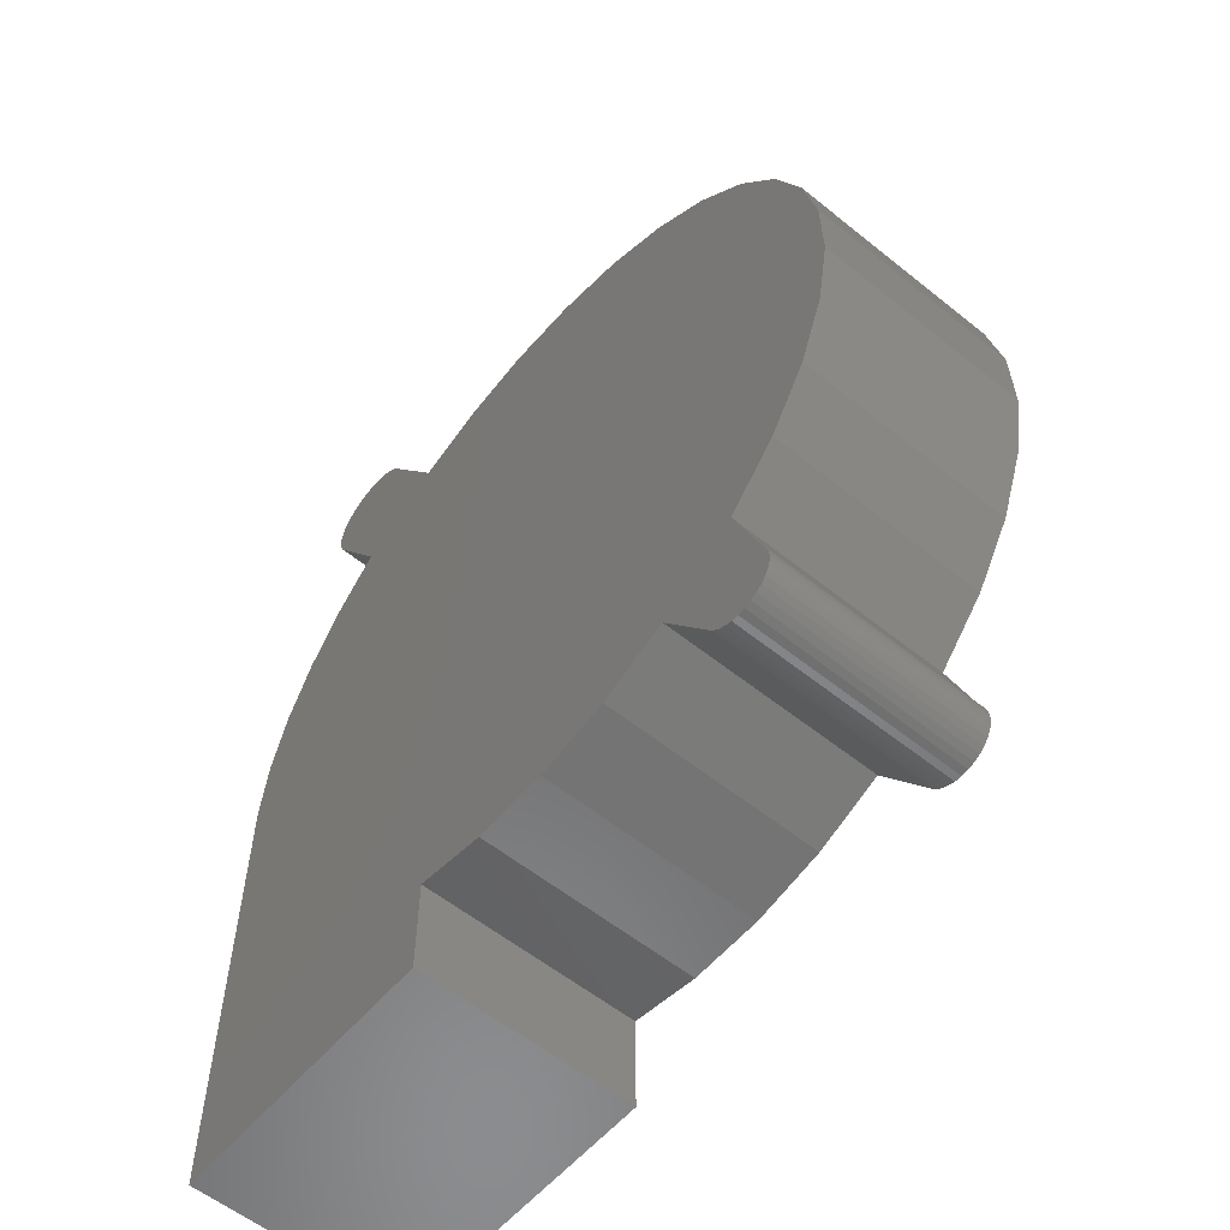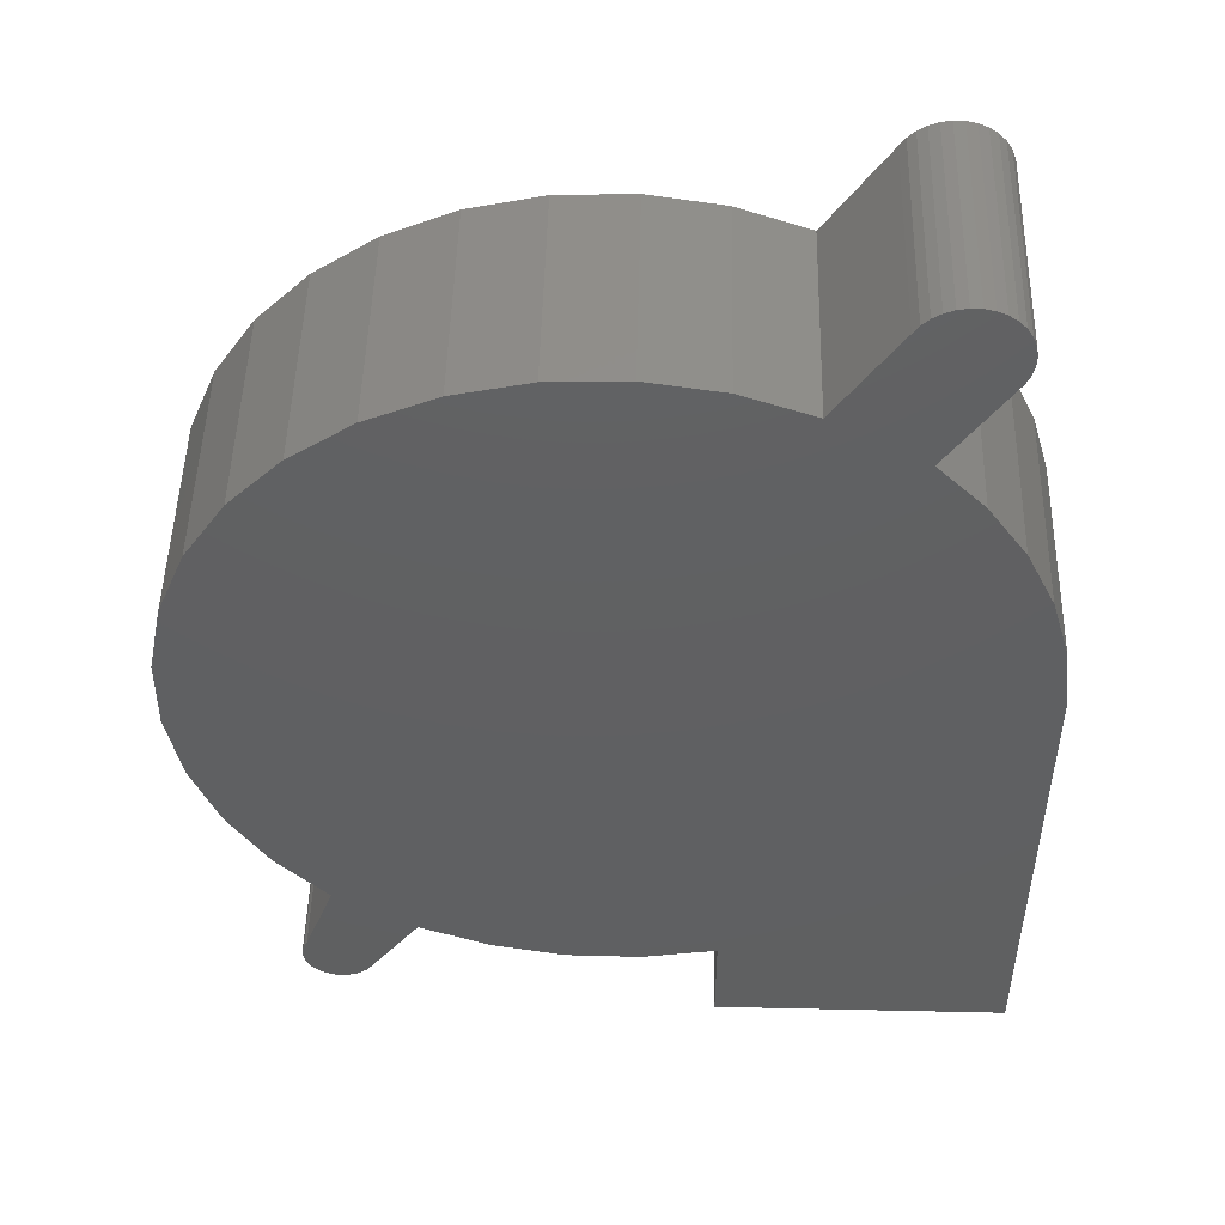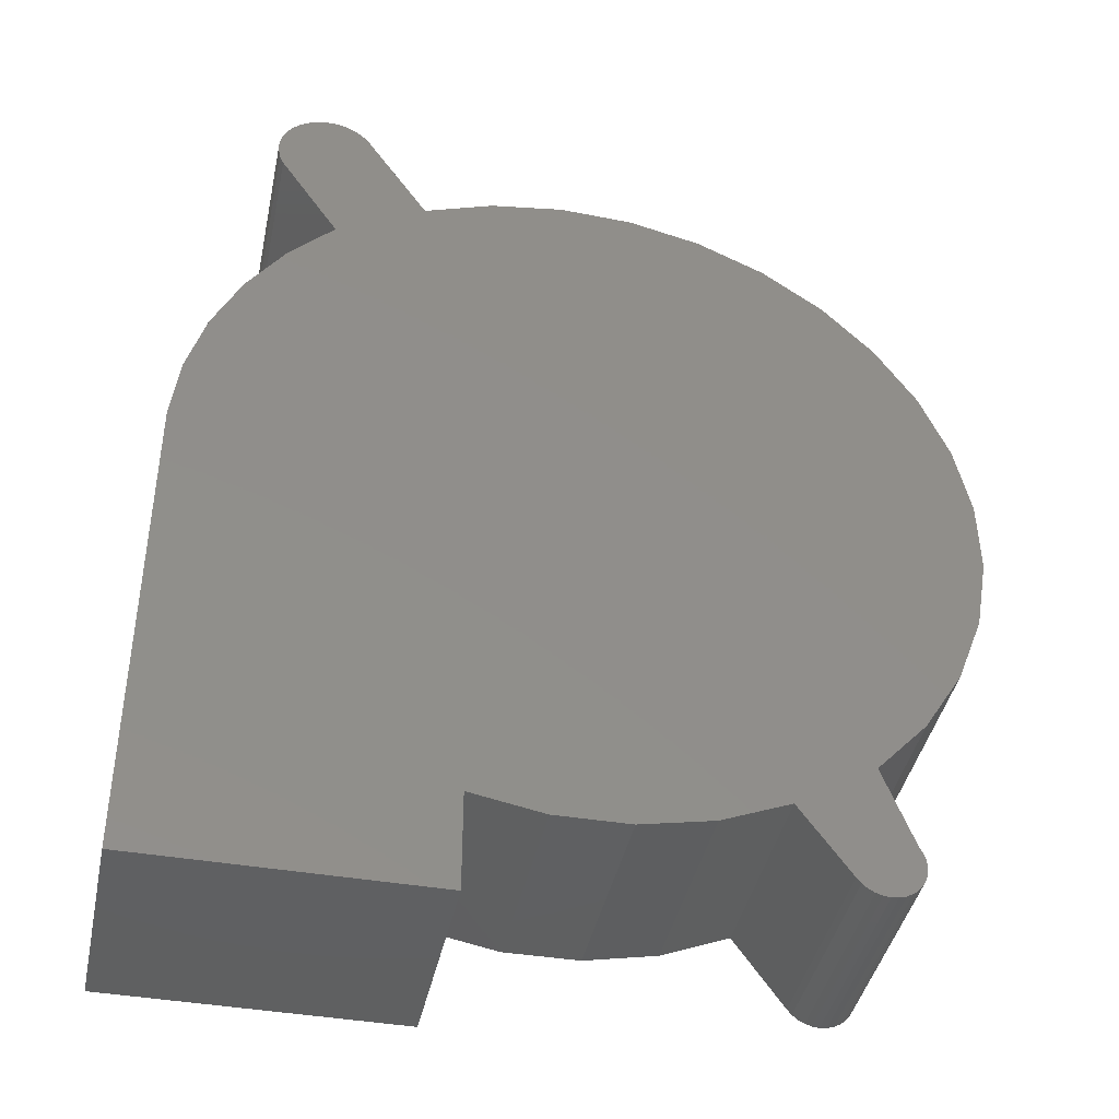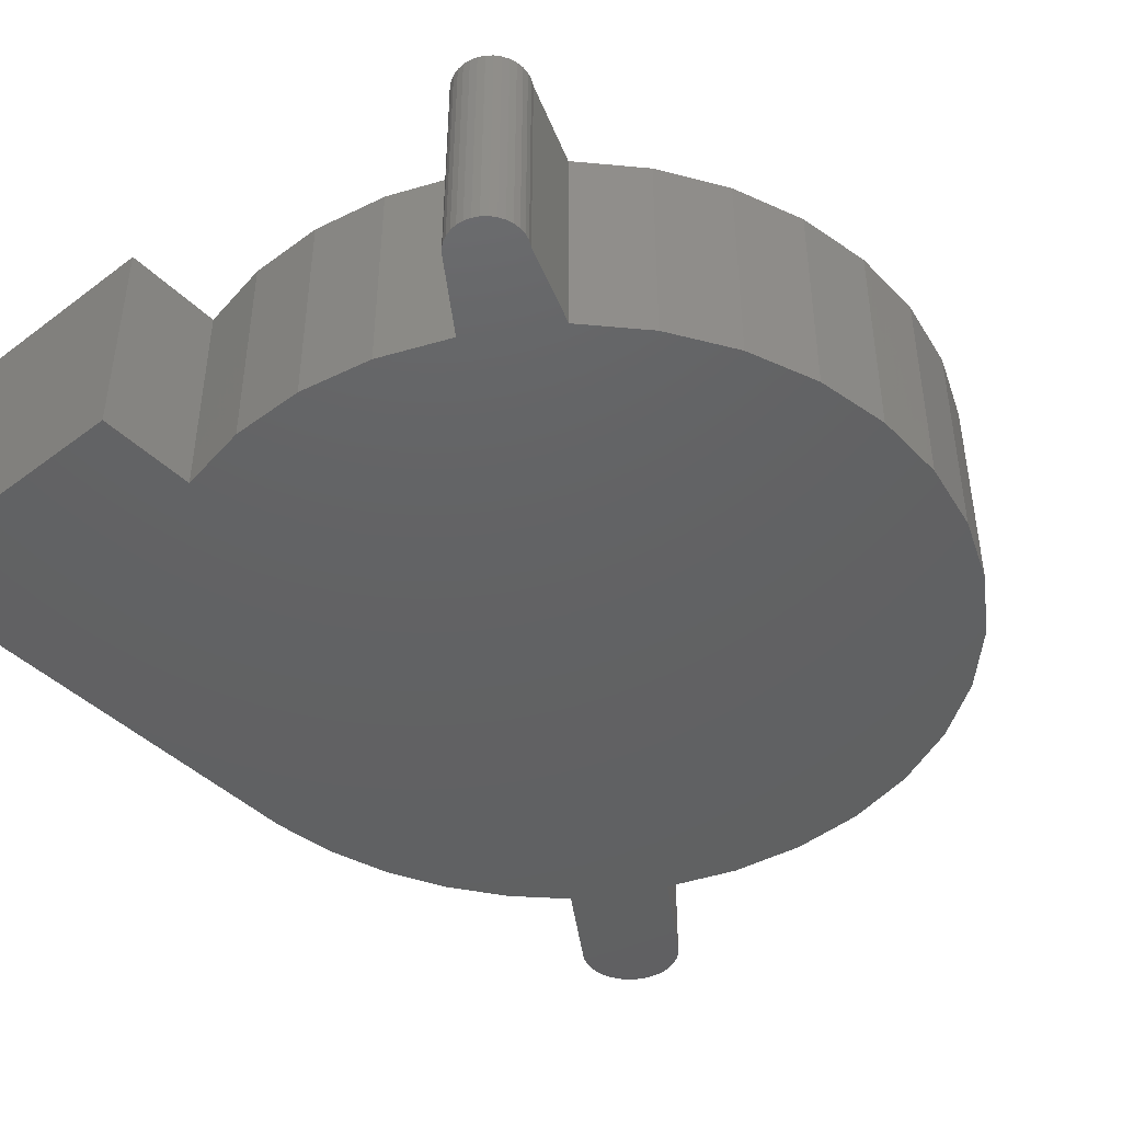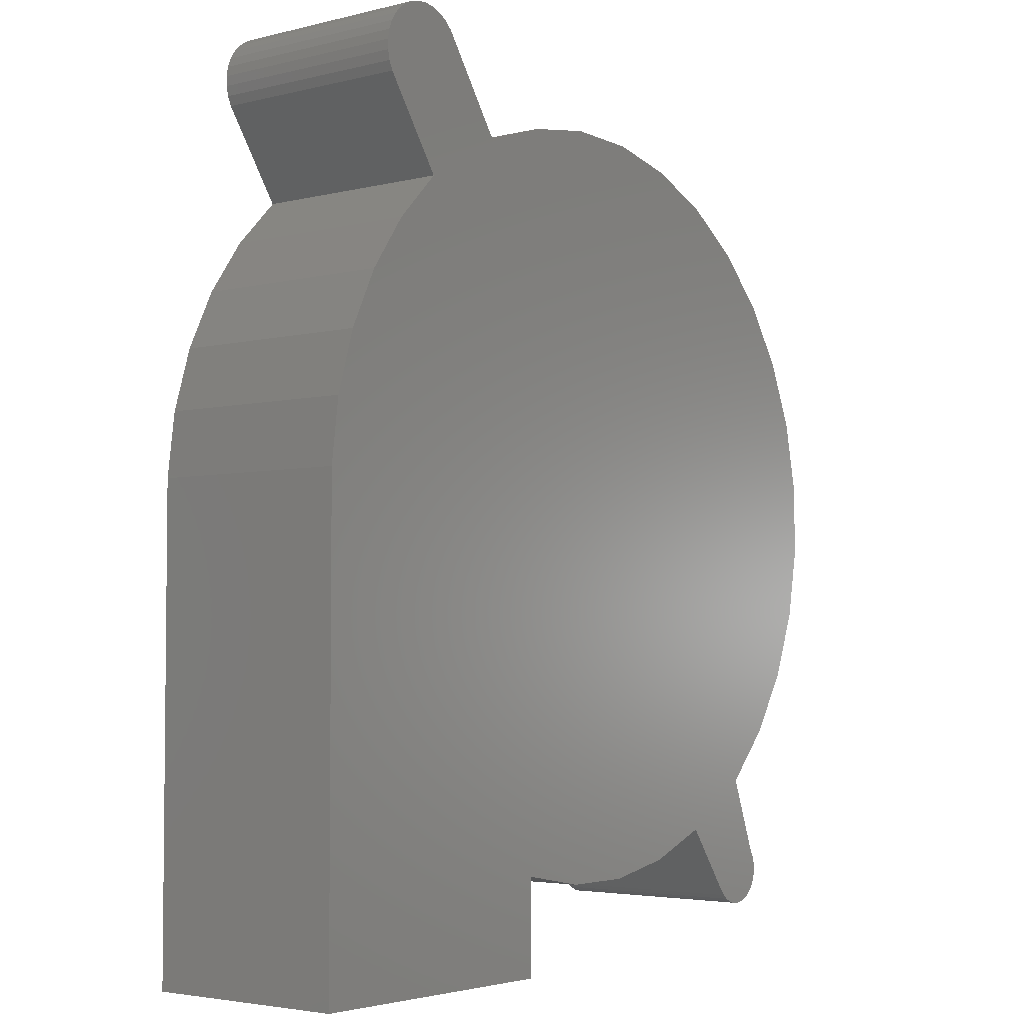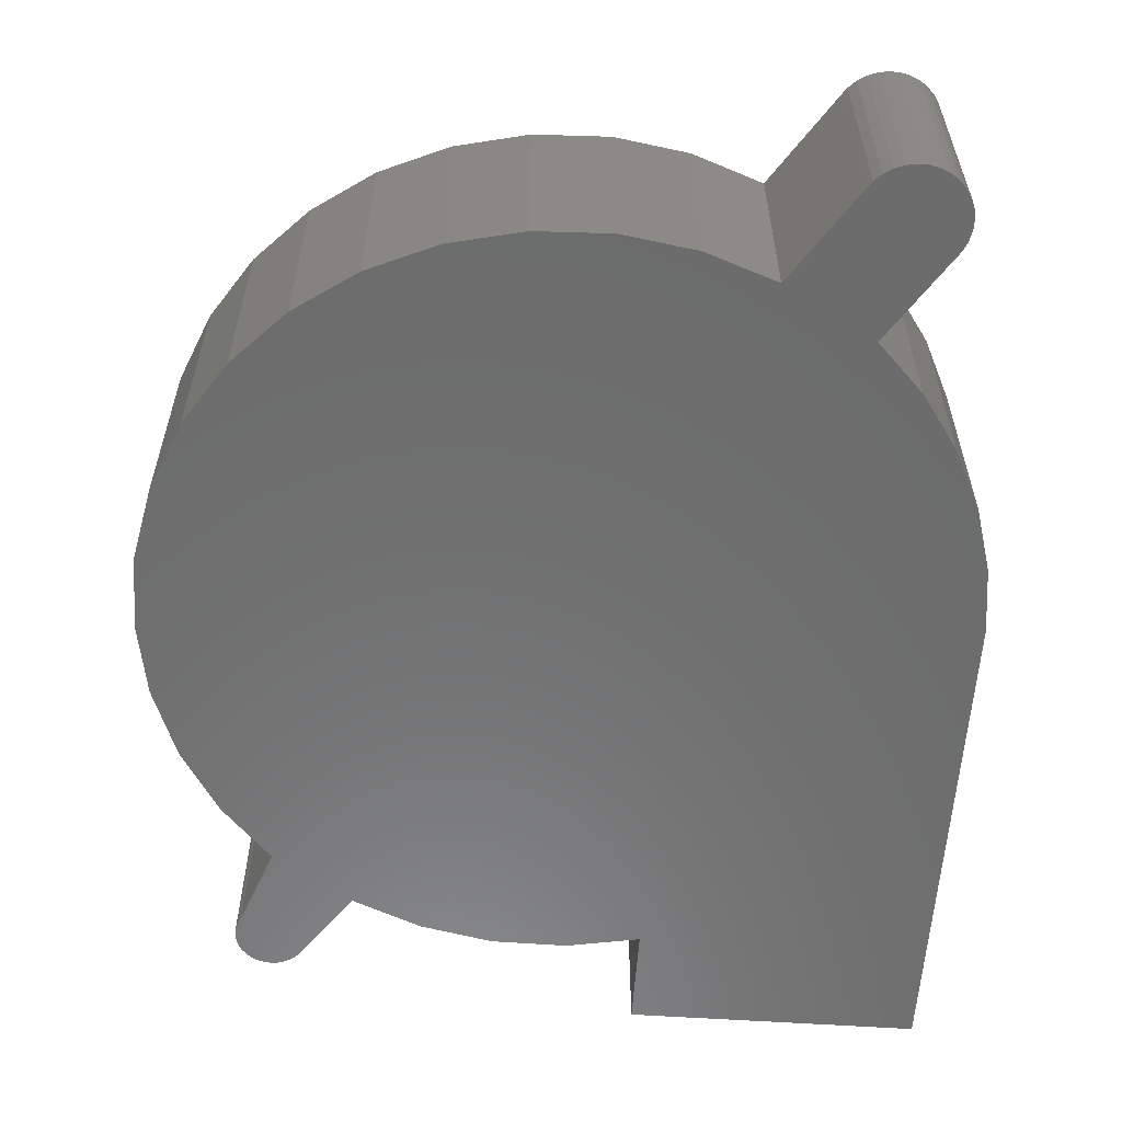
<metadata>
{"format":"stl","ext":"stl","renderer":"f3d","projection":"perspective","resolution":1024,"background":"white","views":[{"elev":-57.5,"azim":50.1,"up":"+Y"},{"elev":49.0,"azim":-178.6,"up":"+Y"},{"elev":-41.5,"azim":-11.8,"up":"+Y"},{"elev":-43.8,"azim":41.2,"up":"+Z"},{"elev":-3.8,"azim":-51.1,"up":"+Y"},{"elev":-58.6,"azim":176.1,"up":"+Z"}]}
</metadata>
<code>
# stl→obj: 126 verts, 248 faces
v 0.4974 -0.03076 0.1719
v 0.5447 -0.03081 0.1719
v 0.5473 -0.02589 0.1719
v 0.5009 -0.03507 0.1719
v 0.3543 0.6037 0.1719
v 0.2954 0.6059 0.1719
v 0.2371 0.5969 0.1719
v 0.4117 0.5904 0.1719
v 0.102 0.669 0.1719
v 0.09405 0.6688 0.1719
v 0.08626 0.6671 0.1719
v 0.1098 0.6675 0.1719
v 0.07895 0.664 0.1719
v 0.1173 0.6646 0.1719
v 0.0724 0.6594 0.1719
v 0.124 0.6603 0.1719
v 0.1297 0.6547 0.1719
v 0.06685 0.6537 0.1719
v 0.1105 0.5377 0.1719
v 0.1816 0.5771 0.1719
v 0.06316 0.6087 0.1719
v 0.5412 -0.03512 0.1719
v 0.5052 -0.03862 0.1719
v 0.5368 -0.03865 0.1719
v 0.5101 -0.04125 0.1719
v 0.5319 -0.04128 0.1719
v 0.5155 -0.04288 0.1719
v 0.521 -0.04343 0.1719
v 0.5266 -0.04289 0.1719
v 0.4034 0.002214 0.1719
v 0.2868 -0.009846 0.1719
v 0.3457 -0.009376 0.1719
v 0.1342 0.6482 0.1719
v 0.06254 0.647 0.1719
v 0.05961 0.6396 0.1719
v 0.05818 0.6318 0.1719
v 0.05831 0.6238 0.1719
v 0.05999 0.616 0.1719
v 0.2289 0.0008224 0.1719
v 0.4579 0.02451 0.1719
v 0.5211 0.06398 0.1719
v 0.561 0.1073 0.1719
v 0.592 0.1575 0.1719
v 0.613 0.2125 0.1719
v 0.6233 0.2706 0.1719
v 0.6224 0.3295 0.1719
v 5.551e-17 0.3087 0.1719
v 0 -0.07812 0.1719
v 0.2289 -0.07812 0.1719
v 0.549 -0.02055 0.1719
v 0.5495 -0.015 0.1719
v 0.549 -0.009443 0.1719
v 0.5474 -0.004102 0.1719
v 0.5447 0.0008224 0.1719
v 0.4656 0.5665 0.1719
v 0.514 0.5329 0.1719
v 0.5552 0.4908 0.1719
v 0.07404 0.5003 0.1719
v 0.5877 0.4416 0.1719
v 0.04406 0.4576 0.1719
v 0.6104 0.3872 0.1719
v 0.02137 0.4106 0.1719
v 0.006549 0.3605 0.1719
v 0.5473 -0.02589 0
v 0.5447 -0.03081 0
v 0.4974 -0.03076 0
v 0.5009 -0.03507 0
v 0.2371 0.5969 0
v 0.2954 0.6059 0
v 0.3543 0.6037 0
v 0.4117 0.5904 0
v 0.08626 0.6671 0
v 0.09405 0.6688 0
v 0.102 0.669 0
v 0.1098 0.6675 0
v 0.07895 0.664 0
v 0.1173 0.6646 0
v 0.0724 0.6594 0
v 0.124 0.6603 0
v 0.1297 0.6547 0
v 0.06685 0.6537 0
v 0.06316 0.6087 0
v 0.1816 0.5771 0
v 0.1105 0.5377 0
v 0.5412 -0.03512 0
v 0.5052 -0.03862 0
v 0.5368 -0.03865 0
v 0.5101 -0.04125 0
v 0.5319 -0.04128 0
v 0.5155 -0.04288 0
v 0.521 -0.04343 0
v 0.5266 -0.04289 0
v 0.3457 -0.009376 0
v 0.2868 -0.009846 0
v 0.4034 0.002214 0
v 0.1342 0.6482 0
v 0.05999 0.616 0
v 0.05831 0.6238 0
v 0.05818 0.6318 0
v 0.05961 0.6396 0
v 0.06254 0.647 0
v 0.2289 0.0008224 0
v 0.2289 -0.07812 0
v 0 -0.07812 0
v 5.551e-17 0.3087 0
v 0.6224 0.3295 0
v 0.6233 0.2706 0
v 0.613 0.2125 0
v 0.592 0.1575 0
v 0.561 0.1073 0
v 0.5211 0.06398 0
v 0.4579 0.02451 0
v 0.5447 0.0008224 0
v 0.5474 -0.004102 0
v 0.549 -0.009443 0
v 0.5495 -0.015 0
v 0.549 -0.02055 0
v 0.006549 0.3605 0
v 0.02137 0.4106 0
v 0.6104 0.3872 0
v 0.04406 0.4576 0
v 0.5877 0.4416 0
v 0.07404 0.5003 0
v 0.5552 0.4908 0
v 0.514 0.5329 0
v 0.4656 0.5665 0
f 1 2 3
f 1 4 2
f 5 6 7
f 5 7 8
f 9 10 11
f 9 11 12
f 12 11 13
f 12 13 14
f 14 13 15
f 14 15 16
f 17 16 15
f 15 18 17
f 19 20 21
f 2 4 22
f 22 4 23
f 22 23 24
f 24 23 25
f 24 25 26
f 26 25 27
f 26 27 28
f 26 28 29
f 30 31 32
f 33 17 18
f 33 18 34
f 33 34 35
f 33 35 36
f 33 36 37
f 33 37 38
f 33 38 21
f 33 21 20
f 39 31 30
f 39 30 40
f 39 40 41
f 39 41 42
f 39 42 43
f 39 43 44
f 39 44 45
f 39 45 46
f 39 46 47
f 39 47 48
f 39 48 49
f 40 1 3
f 40 3 50
f 40 50 51
f 40 51 52
f 40 52 53
f 40 53 54
f 40 54 41
f 8 7 55
f 55 7 20
f 55 20 56
f 56 20 19
f 56 19 57
f 57 19 58
f 57 58 59
f 59 58 60
f 59 60 61
f 61 60 62
f 61 62 46
f 46 62 63
f 46 63 47
f 64 65 66
f 65 67 66
f 68 69 70
f 71 68 70
f 72 73 74
f 75 72 74
f 76 72 75
f 77 76 75
f 78 76 77
f 79 78 77
f 78 79 80
f 80 81 78
f 82 83 84
f 85 67 65
f 86 67 85
f 87 86 85
f 88 86 87
f 89 88 87
f 90 88 89
f 91 90 89
f 92 91 89
f 93 94 95
f 96 83 82
f 96 82 97
f 96 97 98
f 96 98 99
f 96 99 100
f 96 100 101
f 96 101 81
f 96 81 80
f 102 103 104
f 102 104 105
f 102 105 106
f 102 106 107
f 102 107 108
f 102 108 109
f 102 109 110
f 102 110 111
f 102 111 112
f 102 112 95
f 102 95 94
f 112 111 113
f 112 113 114
f 112 114 115
f 112 115 116
f 112 116 117
f 112 117 64
f 112 64 66
f 105 118 106
f 106 118 119
f 106 119 120
f 120 119 121
f 120 121 122
f 122 121 123
f 122 123 124
f 124 123 84
f 124 84 125
f 125 84 83
f 125 83 126
f 126 83 68
f 126 68 71
f 47 105 48
f 48 105 104
f 105 47 118
f 118 47 63
f 118 63 119
f 119 63 62
f 119 62 121
f 121 62 60
f 121 60 123
f 123 60 58
f 123 58 84
f 84 58 19
f 82 84 21
f 21 84 19
f 82 21 97
f 97 21 38
f 97 38 98
f 98 38 37
f 98 37 99
f 99 37 36
f 99 36 100
f 100 36 35
f 100 35 101
f 101 35 34
f 101 34 81
f 81 34 18
f 81 18 78
f 78 18 15
f 78 15 76
f 76 15 13
f 76 13 72
f 72 13 11
f 72 11 73
f 73 11 10
f 73 10 74
f 74 10 9
f 74 9 75
f 75 9 12
f 75 12 77
f 77 12 14
f 77 14 79
f 79 14 16
f 79 16 80
f 80 16 17
f 80 17 96
f 96 17 33
f 83 96 20
f 20 96 33
f 83 20 68
f 68 20 7
f 68 7 69
f 69 7 6
f 69 6 70
f 70 6 5
f 70 5 71
f 71 5 8
f 71 8 126
f 126 8 55
f 126 55 125
f 125 55 56
f 125 56 124
f 124 56 57
f 124 57 122
f 122 57 59
f 122 59 120
f 120 59 61
f 120 61 106
f 106 61 46
f 106 46 107
f 107 46 45
f 107 45 108
f 108 45 44
f 108 44 109
f 109 44 43
f 109 43 110
f 110 43 42
f 110 42 111
f 111 42 41
f 113 111 54
f 54 111 41
f 113 54 114
f 114 54 53
f 114 53 115
f 115 53 52
f 115 52 116
f 116 52 51
f 116 51 117
f 117 51 50
f 117 50 64
f 64 50 3
f 64 3 65
f 65 3 2
f 65 2 85
f 85 2 22
f 85 22 87
f 87 22 24
f 87 24 89
f 89 24 26
f 89 26 92
f 92 26 29
f 92 29 91
f 91 29 28
f 91 28 90
f 90 28 27
f 90 27 88
f 88 27 25
f 88 25 86
f 86 25 23
f 86 23 67
f 67 23 4
f 67 4 66
f 66 4 1
f 112 66 40
f 40 66 1
f 112 40 95
f 95 40 30
f 95 30 93
f 93 30 32
f 93 32 94
f 94 32 31
f 94 31 102
f 102 31 39
f 103 102 49
f 49 102 39
f 48 104 49
f 49 104 103

</code>
